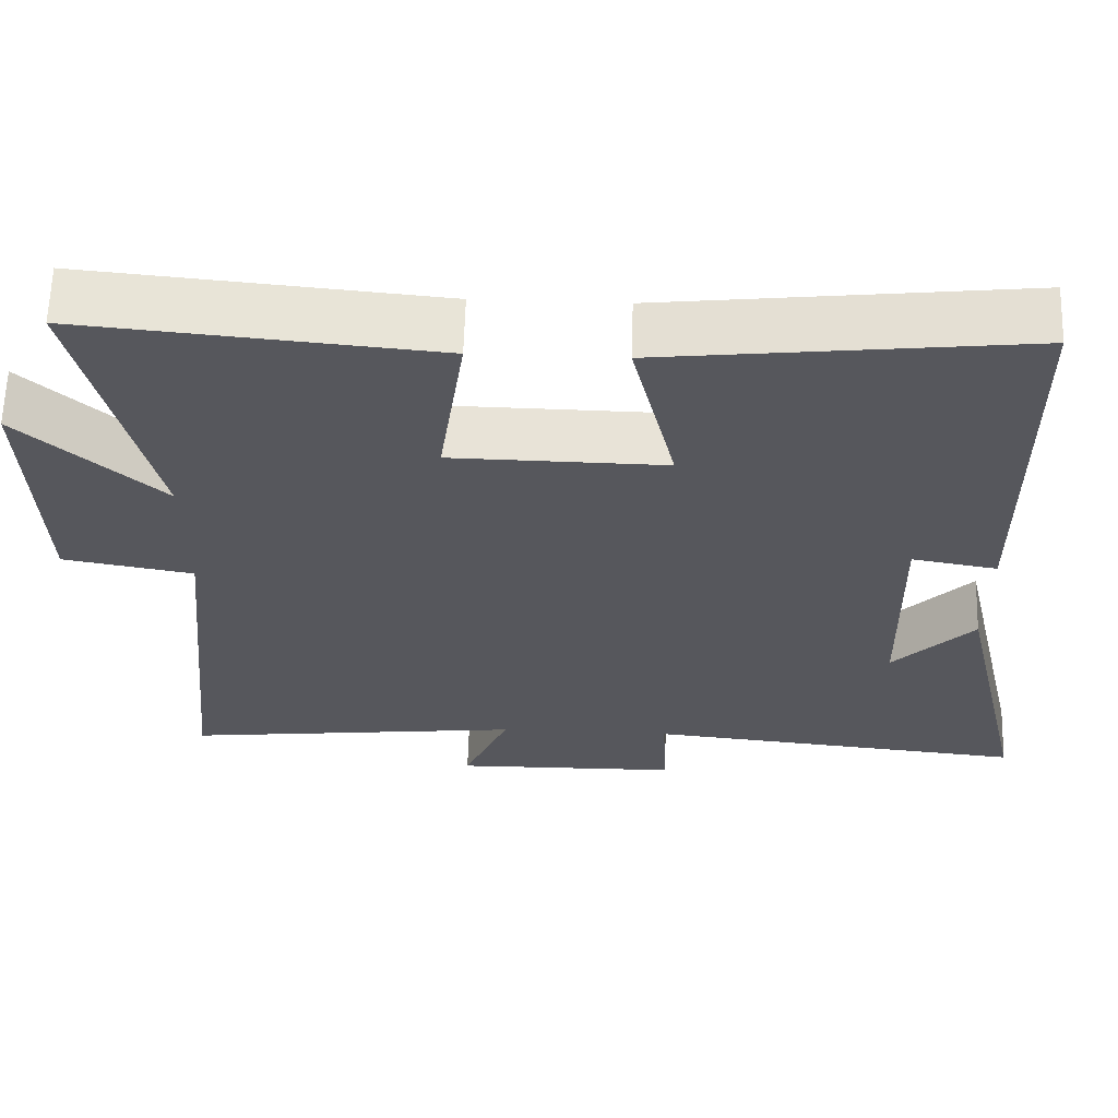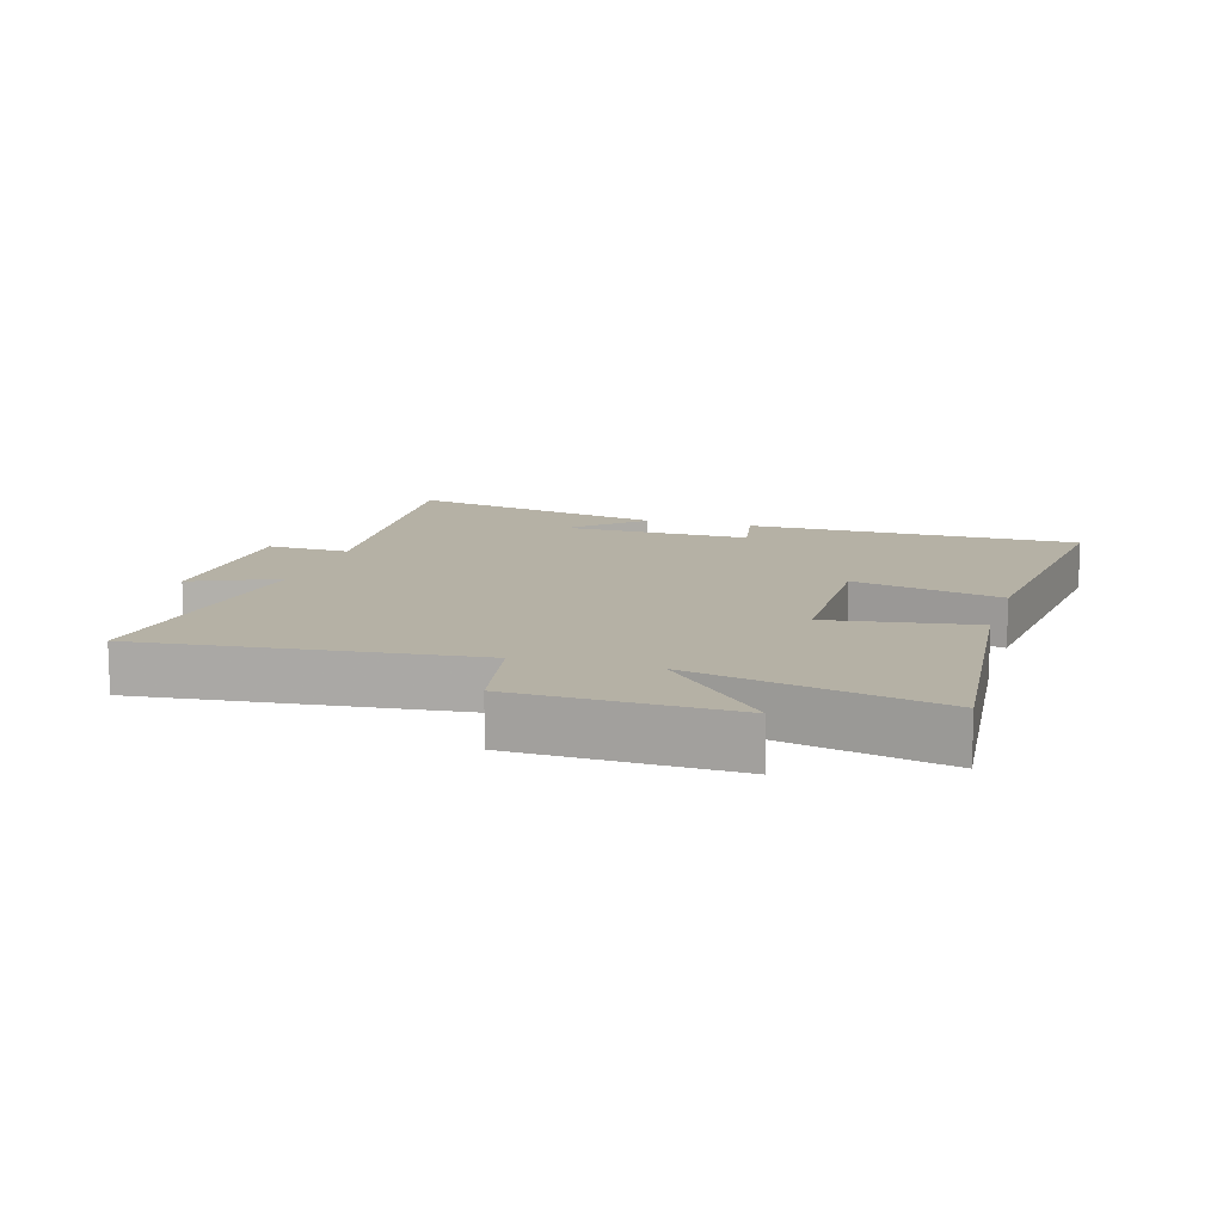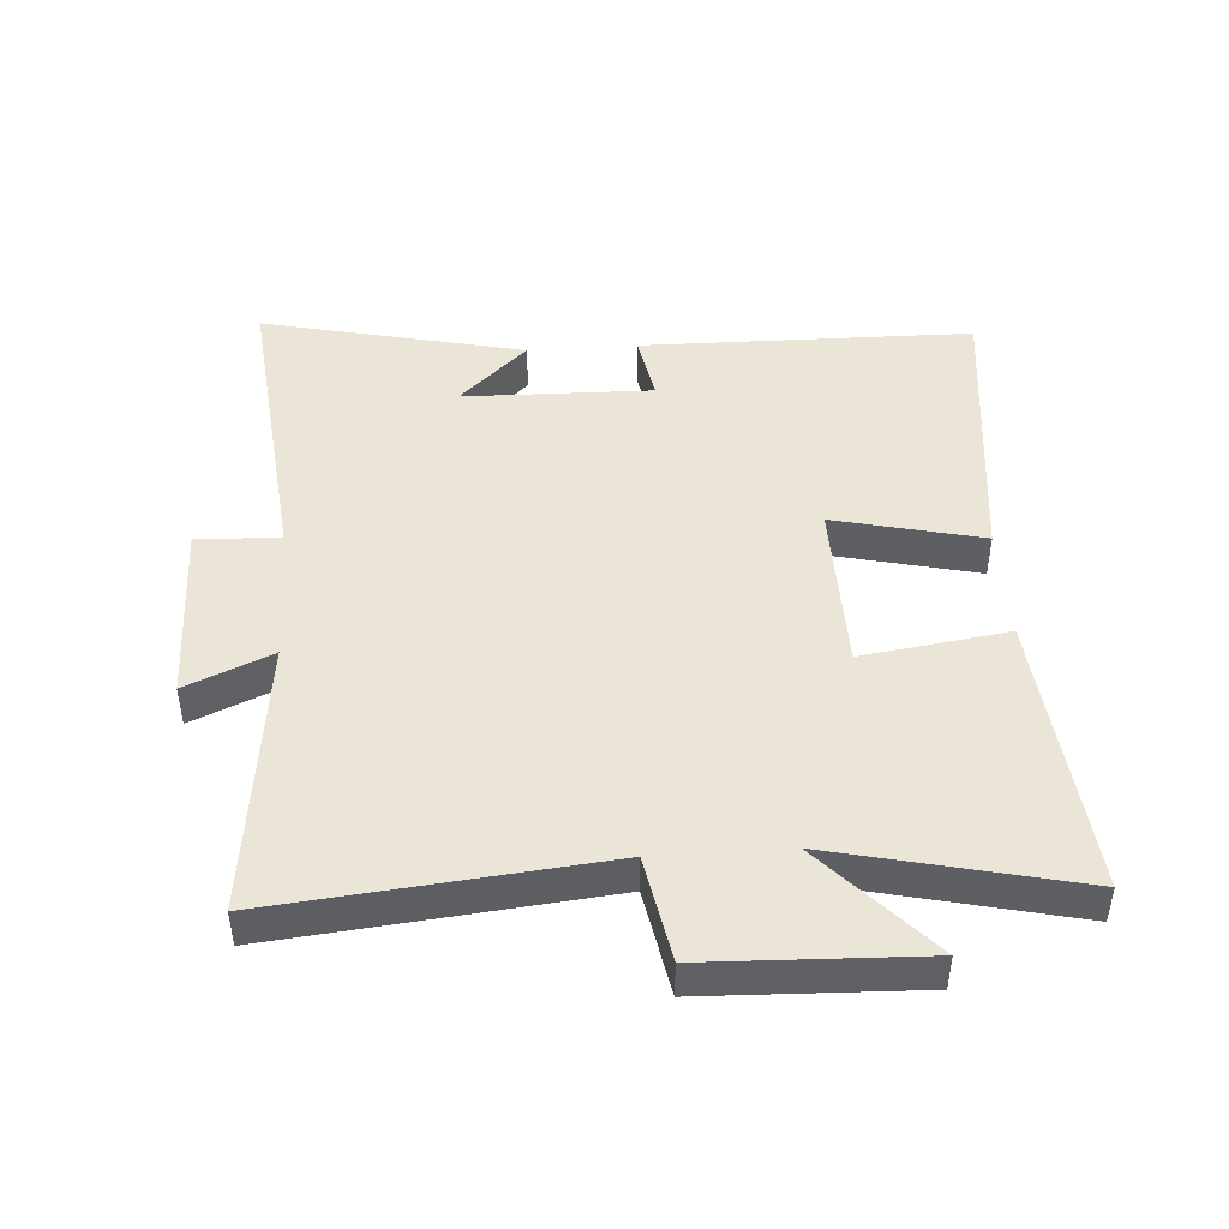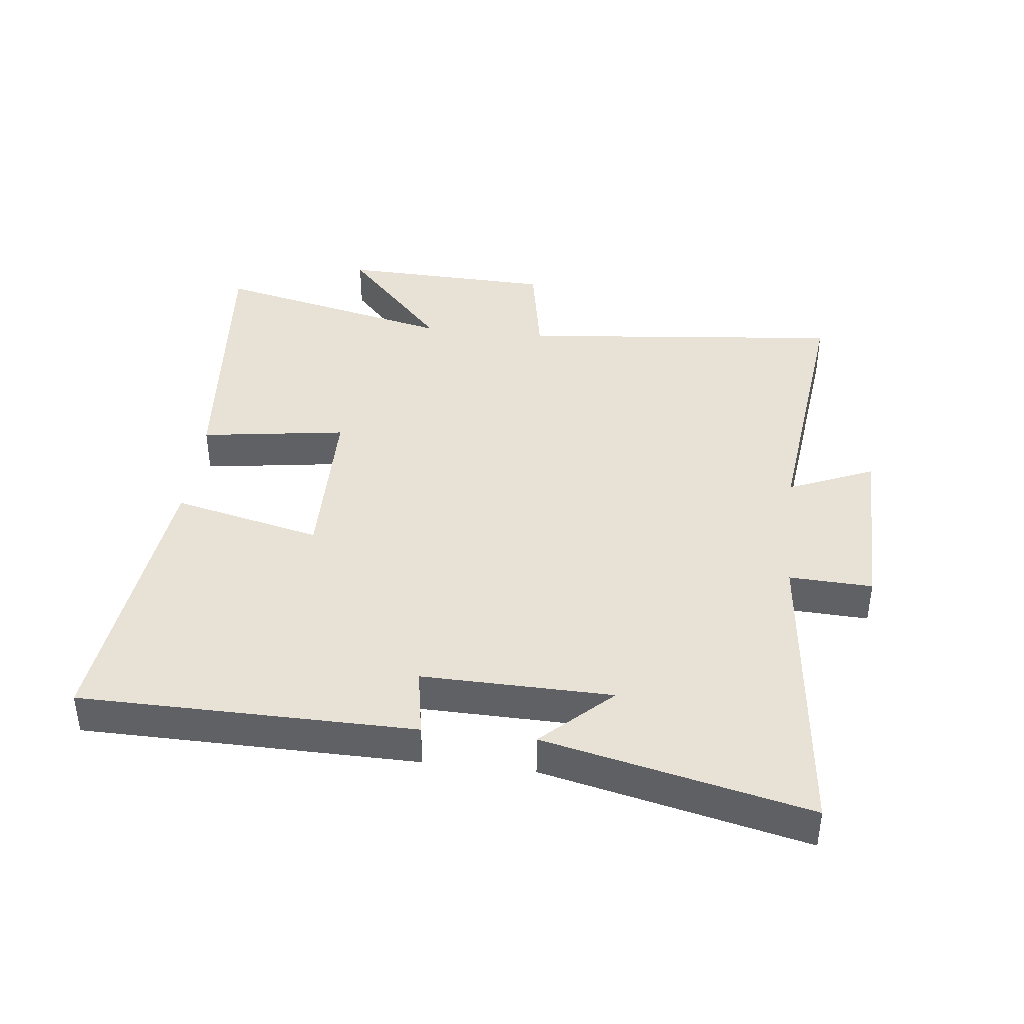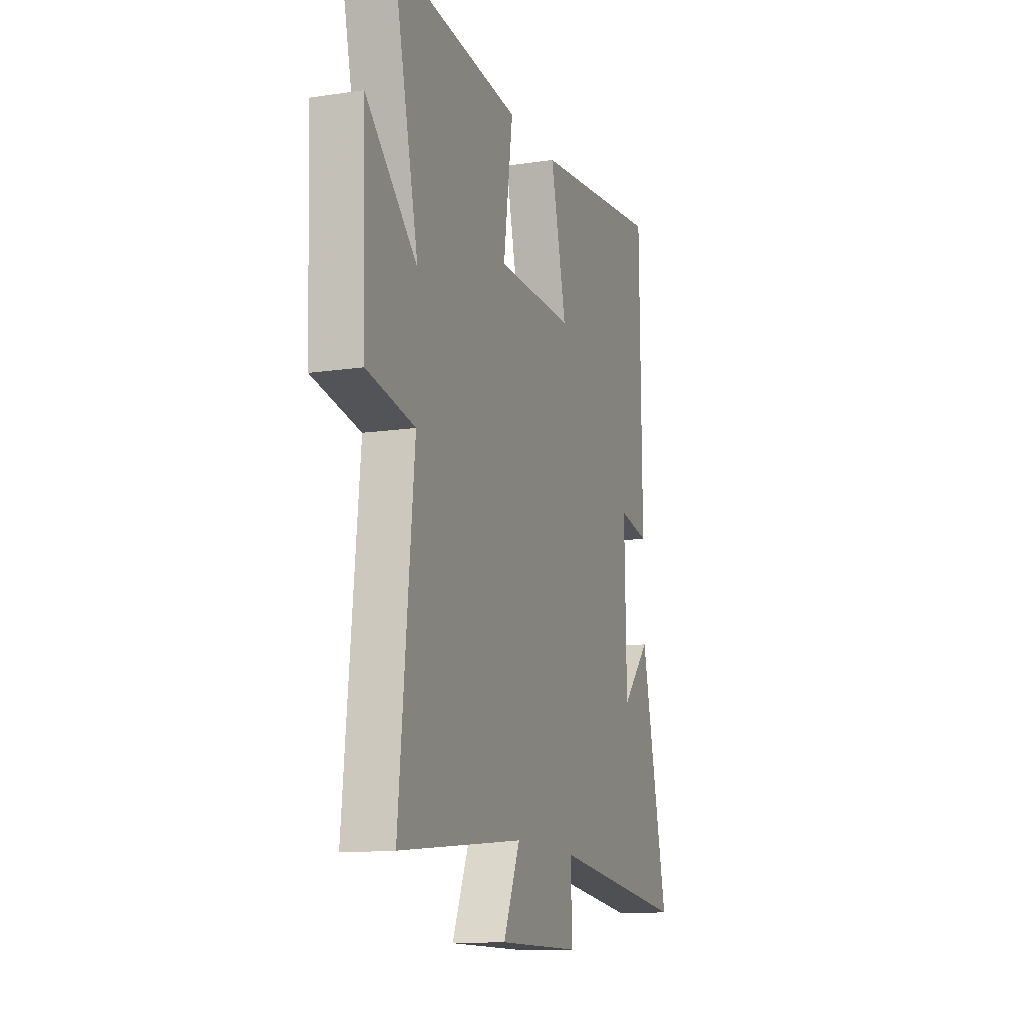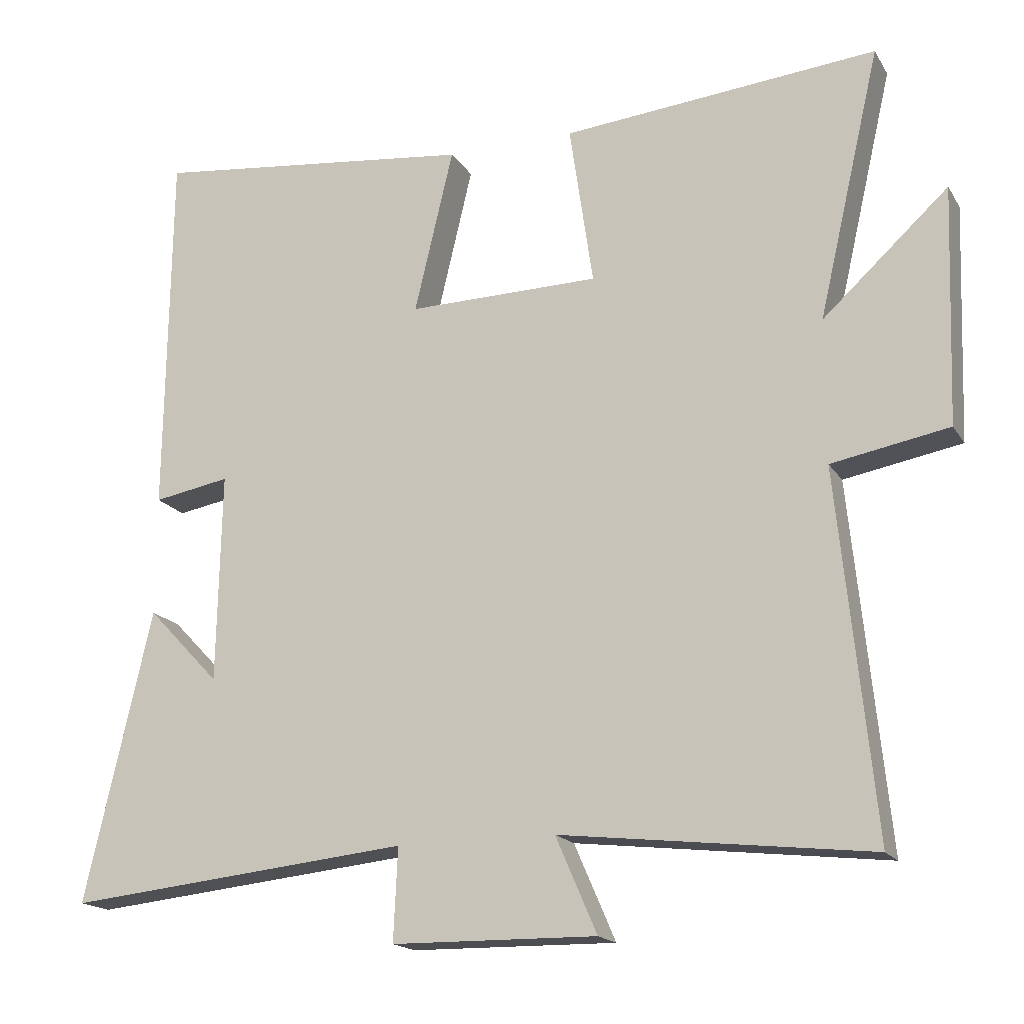
<metadata>
{"format":"obj","ext":"obj","renderer":"f3d","projection":"perspective","resolution":1024,"background":"white","views":[{"elev":62.5,"azim":1.7,"up":"+Z"},{"elev":11.9,"azim":-73.6,"up":"+Y"},{"elev":45.6,"azim":-93.9,"up":"+Y"},{"elev":40.5,"azim":96.5,"up":"+Y"},{"elev":-13.0,"azim":-71.1,"up":"+Z"},{"elev":-17.4,"azim":-157.9,"up":"+Z"}]}
</metadata>
<code>
v 0.494 0.07 0.552
v 0.5 0.07 0.031
v 0.392 0.07 0.05
v 0.398 0.07 -0.246
v 0.5 0.07 -0.139
v 0.594 0.07 -0.55
v 0.108 0.07 -0.5
v 0.114 0.07 -0.63
v -0.174 0.07 -0.634
v -0.116 0.07 -0.5
v -0.551 0.07 -0.55
v -0.5 0.07 -0.04
v -0.665 0.07 -0.01
v -0.677 0.07 0.324
v -0.5 0.07 0.162
v -0.588 0.07 0.541
v -0.144 0.07 0.5
v -0.177 0.07 0.272
v 0.093 0.07 0.268
v 0.038 0.07 0.5
v 0.494 0 0.552
v 0.5 0 0.031
v 0.392 0 0.05
v 0.398 0 -0.246
v 0.5 0 -0.139
v 0.594 0 -0.55
v 0.108 0 -0.5
v 0.114 0 -0.63
v -0.174 0 -0.634
v -0.116 0 -0.5
v -0.551 0 -0.55
v -0.5 0 -0.04
v -0.665 0 -0.01
v -0.677 0 0.324
v -0.5 0 0.162
v -0.588 0 0.541
v -0.144 0 0.5
v -0.177 0 0.272
v 0.093 0 0.268
v 0.038 0 0.5
f 19 20 1 2
f 18 19 2 3
f 15 16 17 18
f 15 18 3 4
f 12 13 14 15
f 12 15 4
f 10 11 12 4
f 7 8 9 10
f 7 10 4
f 6 7 4
f 4 5 6
f 22 21 40 39
f 23 22 39 38
f 38 37 36 35
f 24 23 38 35
f 35 34 33 32
f 24 35 32
f 24 32 31 30
f 30 29 28 27
f 24 30 27
f 24 27 26
f 26 25 24
f 1 21 22 2
f 2 22 23 3
f 3 23 24 4
f 4 24 25 5
f 5 25 26 6
f 6 26 27 7
f 7 27 28 8
f 8 28 29 9
f 9 29 30 10
f 10 30 31 11
f 11 31 32 12
f 12 32 33 13
f 13 33 34 14
f 14 34 35 15
f 15 35 36 16
f 16 36 37 17
f 17 37 38 18
f 18 38 39 19
f 19 39 40 20
f 20 40 21 1

</code>
